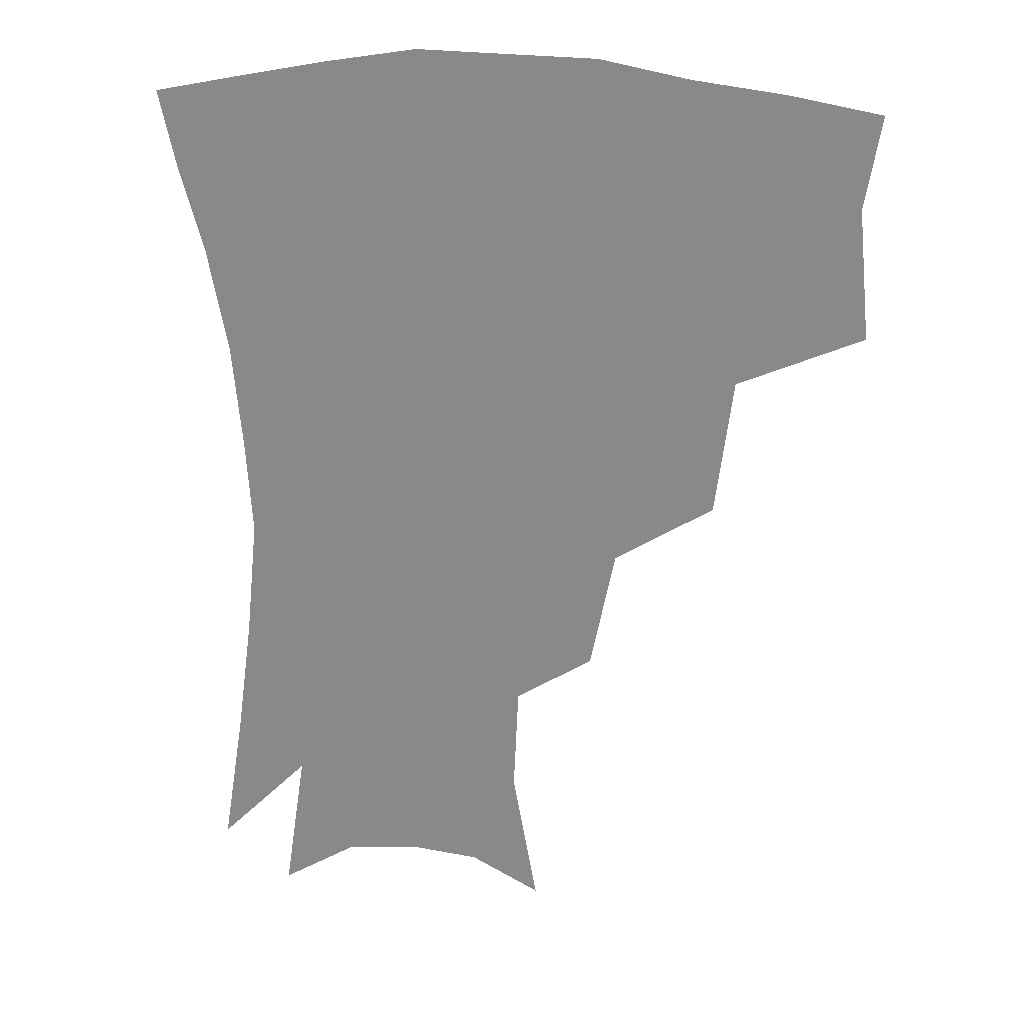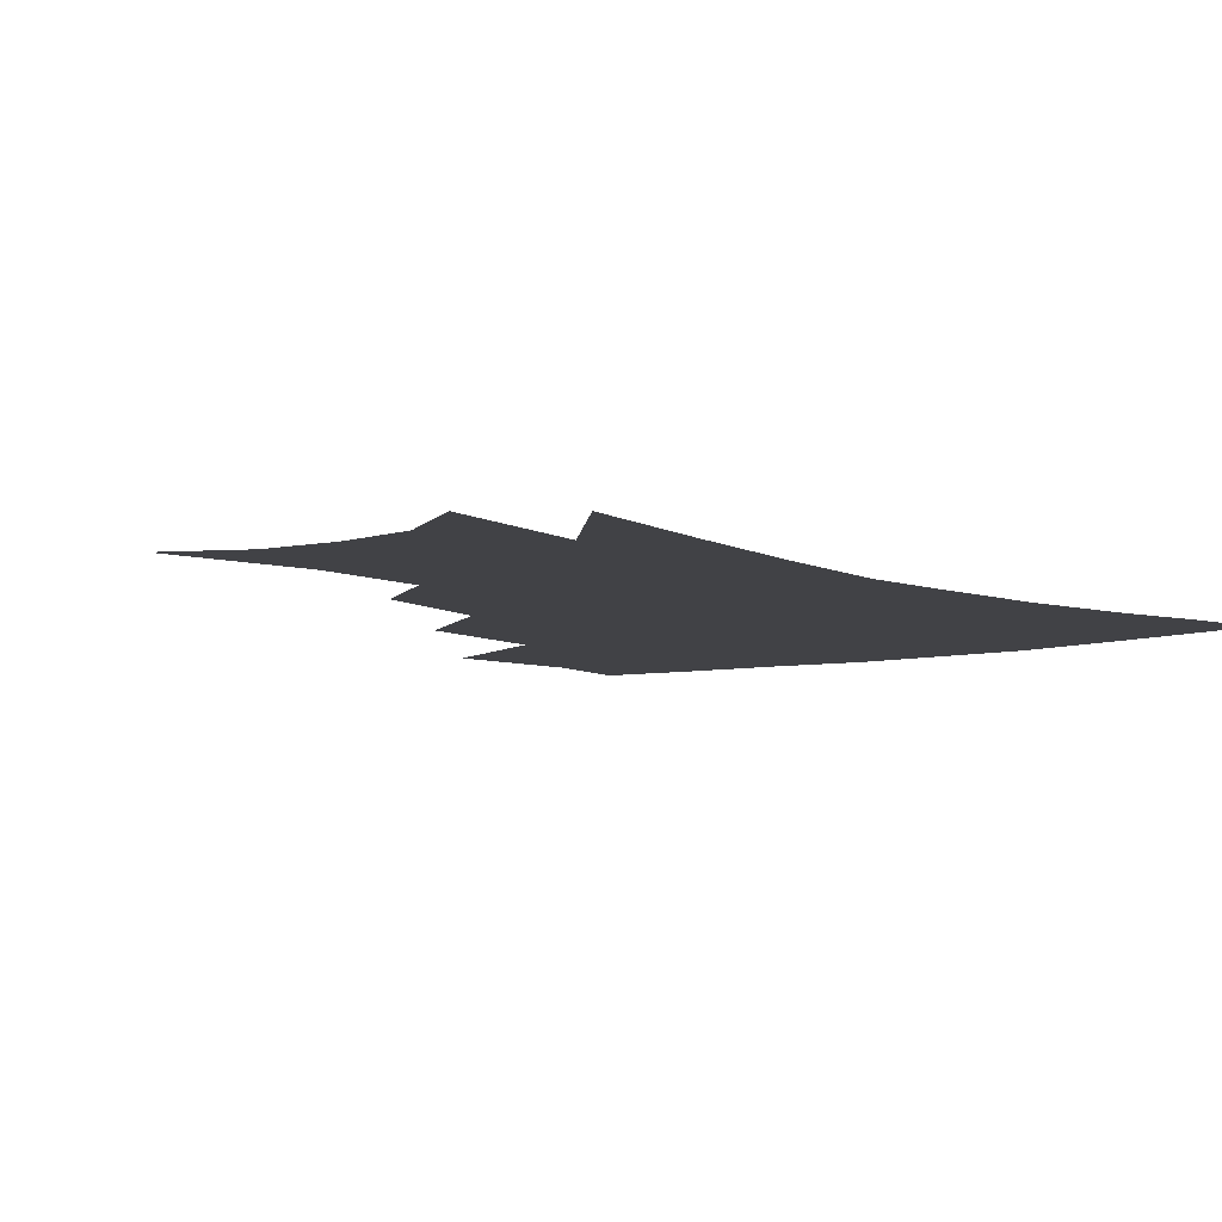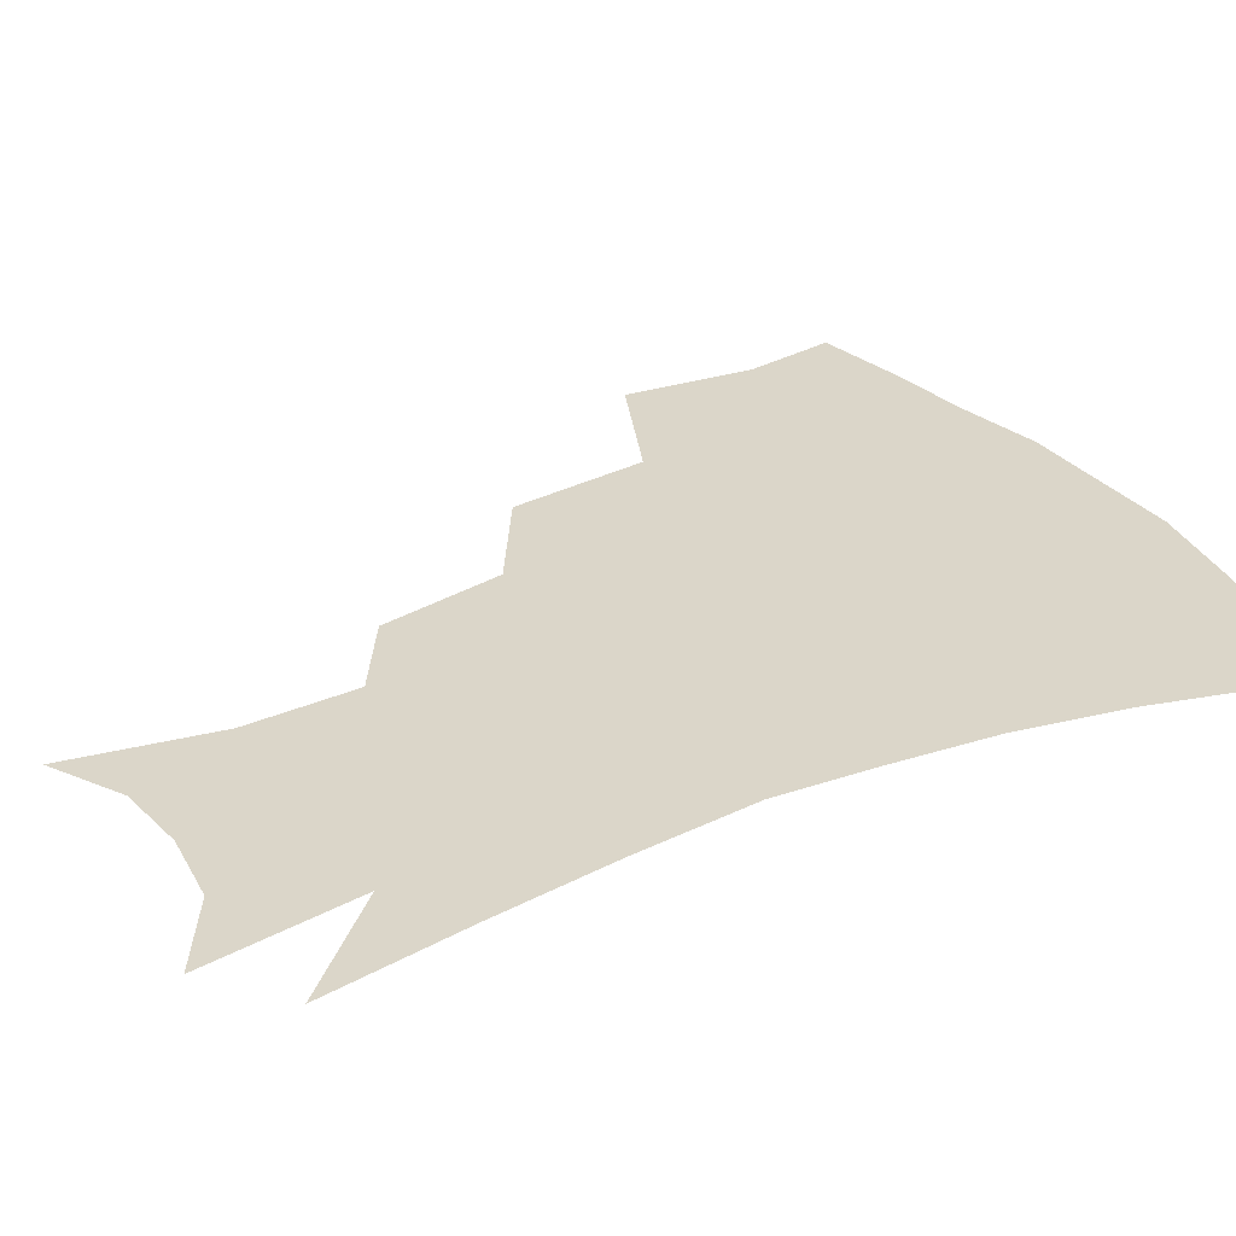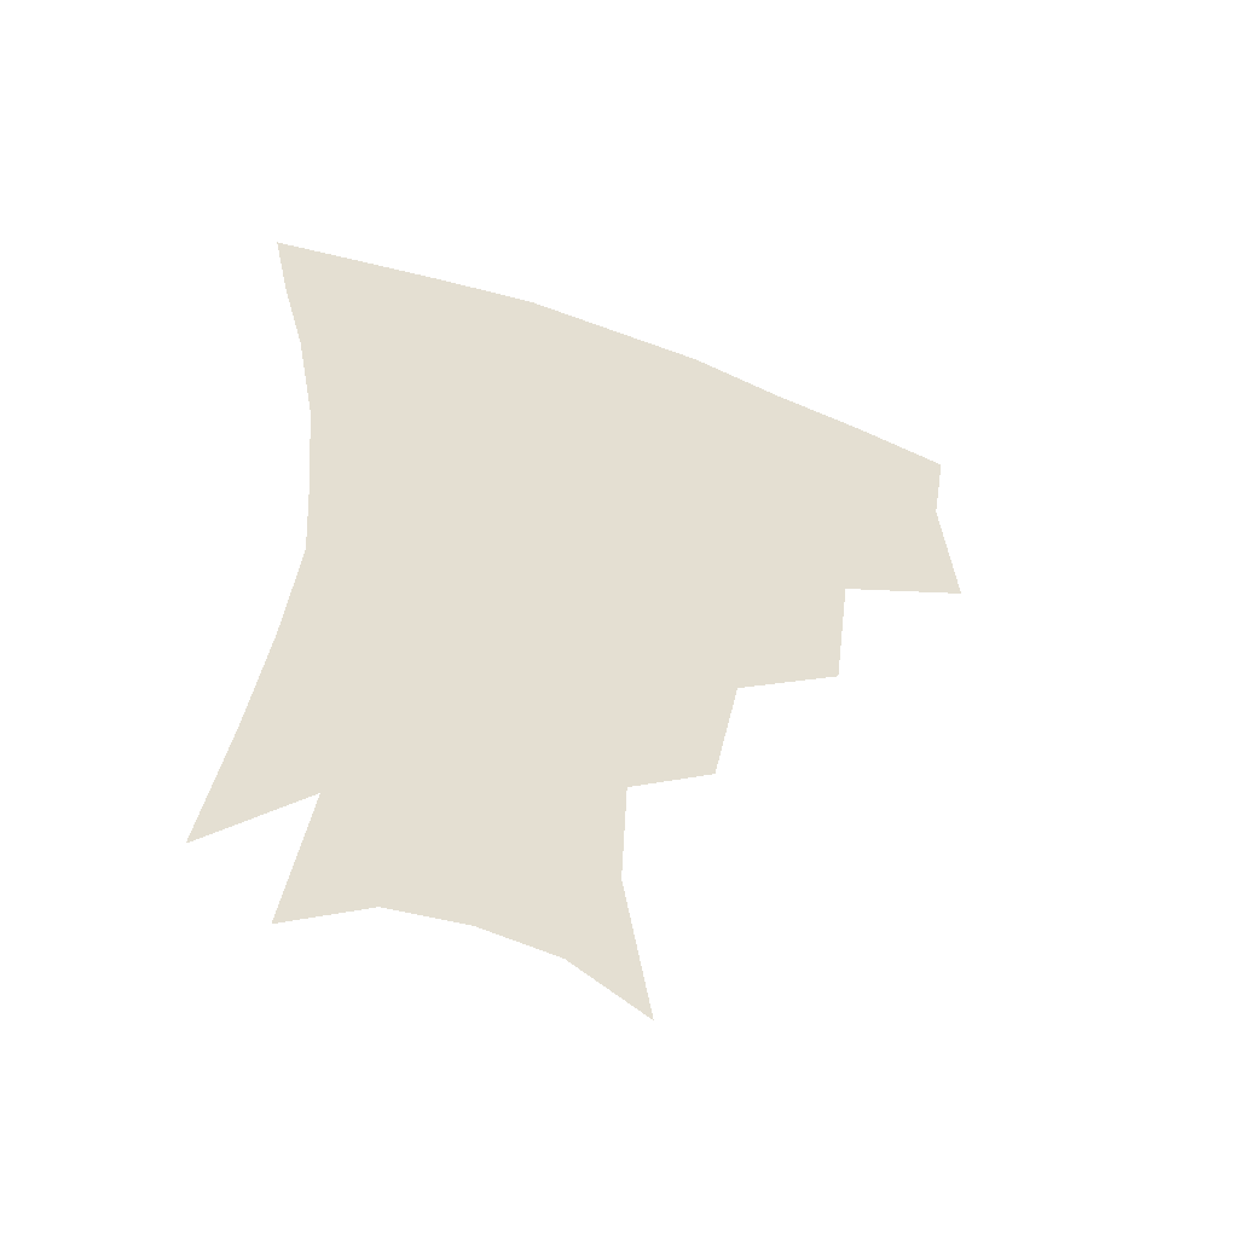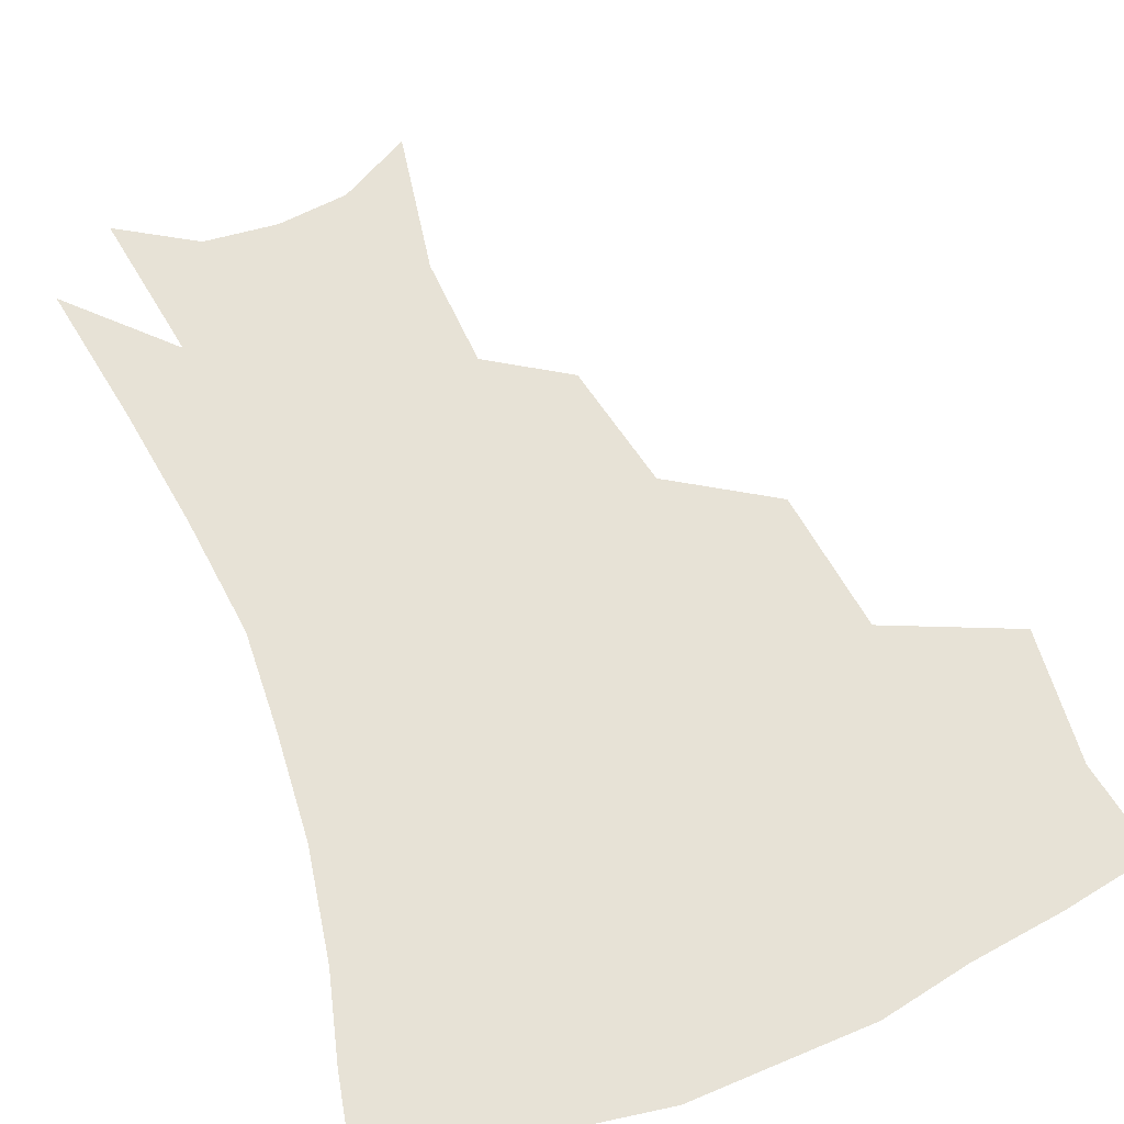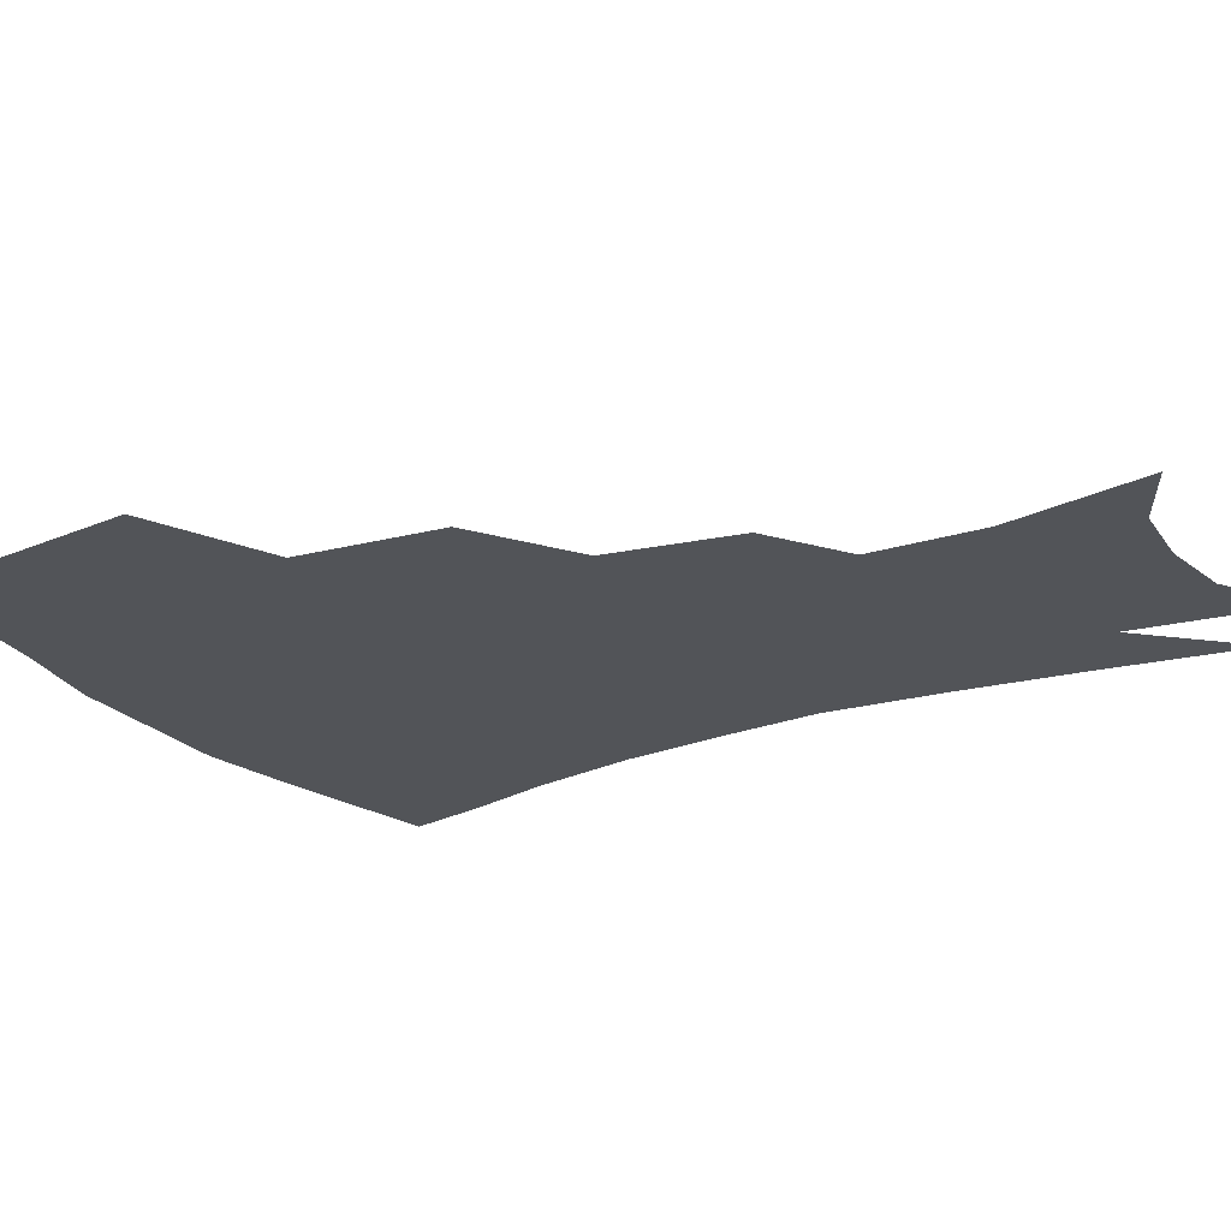
<metadata>
{"format":"obj","ext":"obj","renderer":"f3d","projection":"perspective","resolution":1024,"background":"white","views":[{"elev":25.3,"azim":-171.0,"up":"+Y"},{"elev":-6.6,"azim":38.9,"up":"+Z"},{"elev":30.0,"azim":59.7,"up":"+Z"},{"elev":-53.2,"azim":158.5,"up":"+Y"},{"elev":63.5,"azim":157.9,"up":"+Z"},{"elev":-22.9,"azim":-59.2,"up":"+Z"}]}
</metadata>
<code>
v 458 342 0
v 462 383.7 0
v 457.1 413.4 0
v 503.4 279.8 0
v 497.9 324.4 0
v 495.5 361 0
v 491.2 389.2 0
v 486.2 418.4 0
v 543 219.9 0
v 535.1 259.7 0
v 527.9 298.2 0
v 525.4 337.4 0
v 522.6 365.8 0
v 519.2 393.1 0
v 515.3 421.9 0
v 561.3 123.6 0
v 569.3 168.8 0
v 567.8 203.8 0
v 561.3 242.8 0
v 555.7 276 0
v 552.8 312.6 0
v 550.6 341.3 0
v 549.7 369.4 0
v 547.3 395.8 0
v 543.6 427.2 0
v 583.7 135.6 0
v 587.5 177.4 0
v 584.4 213.2 0
v 579.9 250.7 0
v 577 286.7 0
v 576 318.6 0
v 575.7 345.5 0
v 575.5 370.8 0
v 575 396.5 0
v 572.1 427.6 0
v 606 137.9 0
v 605.5 184 0
v 602 221.3 0
v 598.9 256.5 0
v 597.6 289.9 0
v 598 318.9 0
v 599.3 345.6 0
v 601.5 371.7 0
v 601.7 396.8 0
v 599.8 428.1 0
v 629.1 135.2 0
v 624.4 180.8 0
v 620.1 220.6 0
v 617.9 255.1 0
v 617.7 286.1 0
v 619 317.1 0
v 622 345.4 0
v 625.5 370.1 0
v 628.7 394.3 0
v 628.8 423.1 0
v 653.1 120.3 0
v 646.1 168 0
v 639.6 212.7 0
v 637.7 246.1 0
v 637.3 278.4 0
v 638.9 310.9 0
v 642.9 340.3 0
v 648.6 366.1 0
v 653.7 391.2 0
v 656.7 417.5 0
v 675.2 138 0
v 668.1 182.9 0
v 662.7 222.4 0
v 658.9 261.4 0
v 660.8 292.3 0
v 663.8 326.1 0
v 670.1 360 0
v 677.4 386.7 0
v 682.8 412 0
f 5 6 1
f 1 6 2
f 6 7 2
f 2 7 3
f 7 8 3
f 10 11 4
f 4 11 5
f 11 12 5
f 5 12 6
f 12 13 6
f 6 13 7
f 13 14 7
f 7 14 8
f 14 15 8
f 18 19 9
f 9 19 10
f 19 20 10
f 10 20 11
f 20 21 11
f 11 21 12
f 21 22 12
f 12 22 13
f 22 23 13
f 13 23 14
f 23 24 14
f 14 24 15
f 24 25 15
f 16 26 17
f 26 27 17
f 17 27 18
f 27 28 18
f 18 28 19
f 28 29 19
f 19 29 20
f 29 30 20
f 20 30 21
f 30 31 21
f 21 31 22
f 31 32 22
f 22 32 23
f 32 33 23
f 23 33 24
f 33 34 24
f 24 34 25
f 34 35 25
f 26 36 27
f 36 37 27
f 27 37 28
f 37 38 28
f 28 38 29
f 38 39 29
f 29 39 30
f 39 40 30
f 30 40 31
f 40 41 31
f 31 41 32
f 41 42 32
f 32 42 33
f 42 43 33
f 33 43 34
f 43 44 34
f 34 44 35
f 44 45 35
f 36 46 37
f 46 47 37
f 37 47 38
f 47 48 38
f 38 48 39
f 48 49 39
f 39 49 40
f 49 50 40
f 40 50 41
f 50 51 41
f 41 51 42
f 51 52 42
f 42 52 43
f 52 53 43
f 43 53 44
f 53 54 44
f 44 54 45
f 54 55 45
f 46 56 47
f 56 57 47
f 47 57 48
f 57 58 48
f 48 58 49
f 58 59 49
f 49 59 50
f 59 60 50
f 50 60 51
f 60 61 51
f 51 61 52
f 61 62 52
f 52 62 53
f 62 63 53
f 53 63 54
f 63 64 54
f 54 64 55
f 64 65 55
f 57 66 58
f 66 67 58
f 58 67 59
f 67 68 59
f 59 68 60
f 68 69 60
f 60 69 61
f 69 70 61
f 61 70 62
f 70 71 62
f 62 71 63
f 71 72 63
f 63 72 64
f 72 73 64
f 64 73 65
f 73 74 65

</code>
